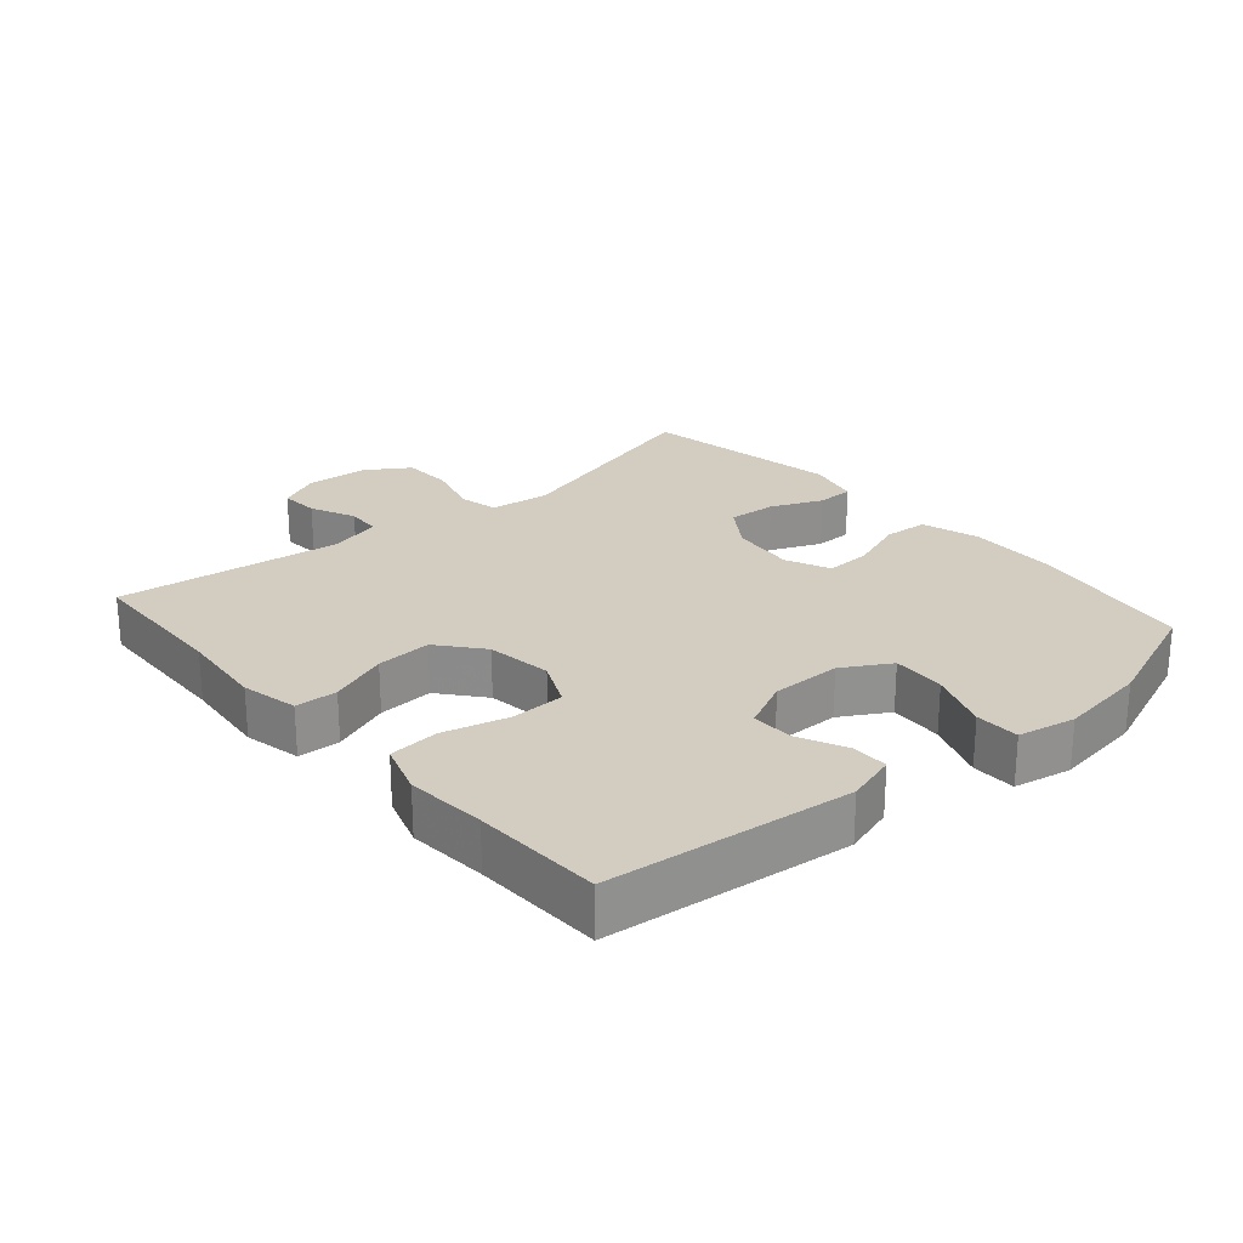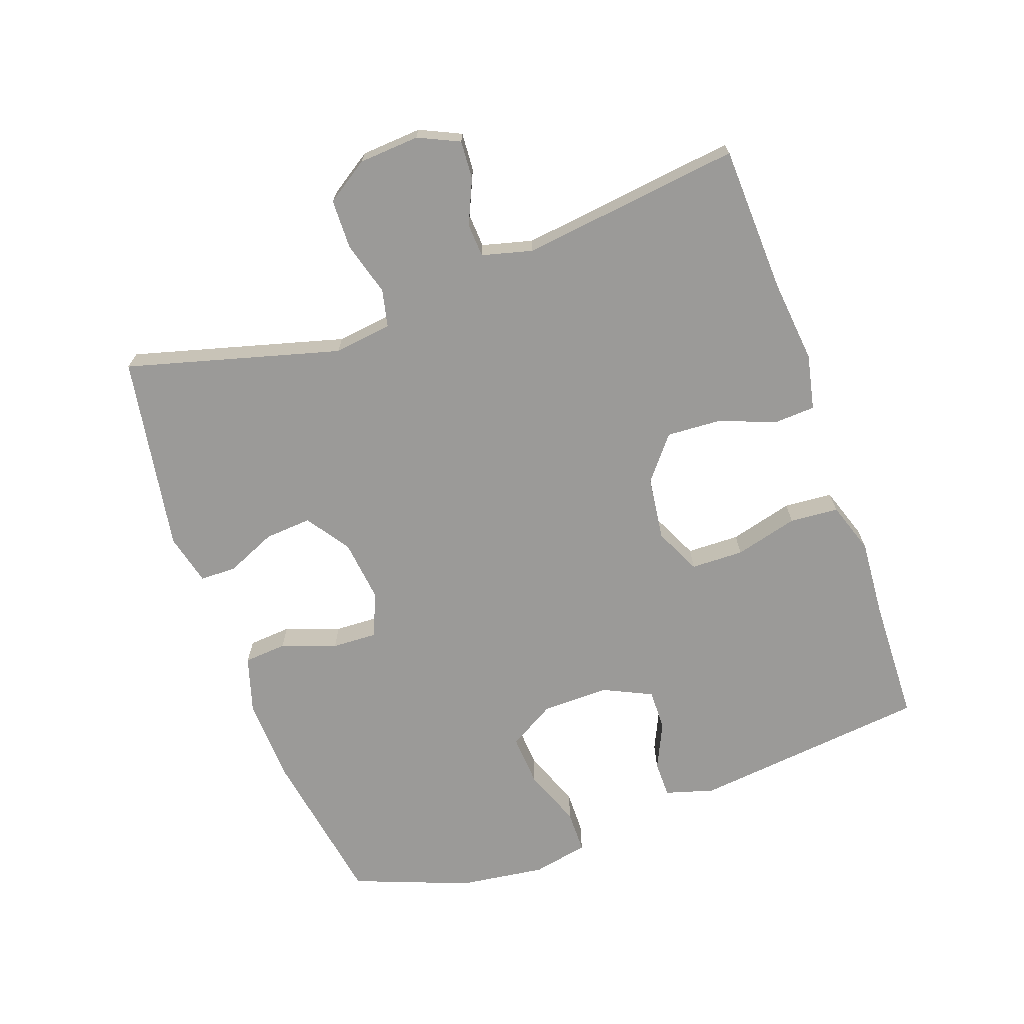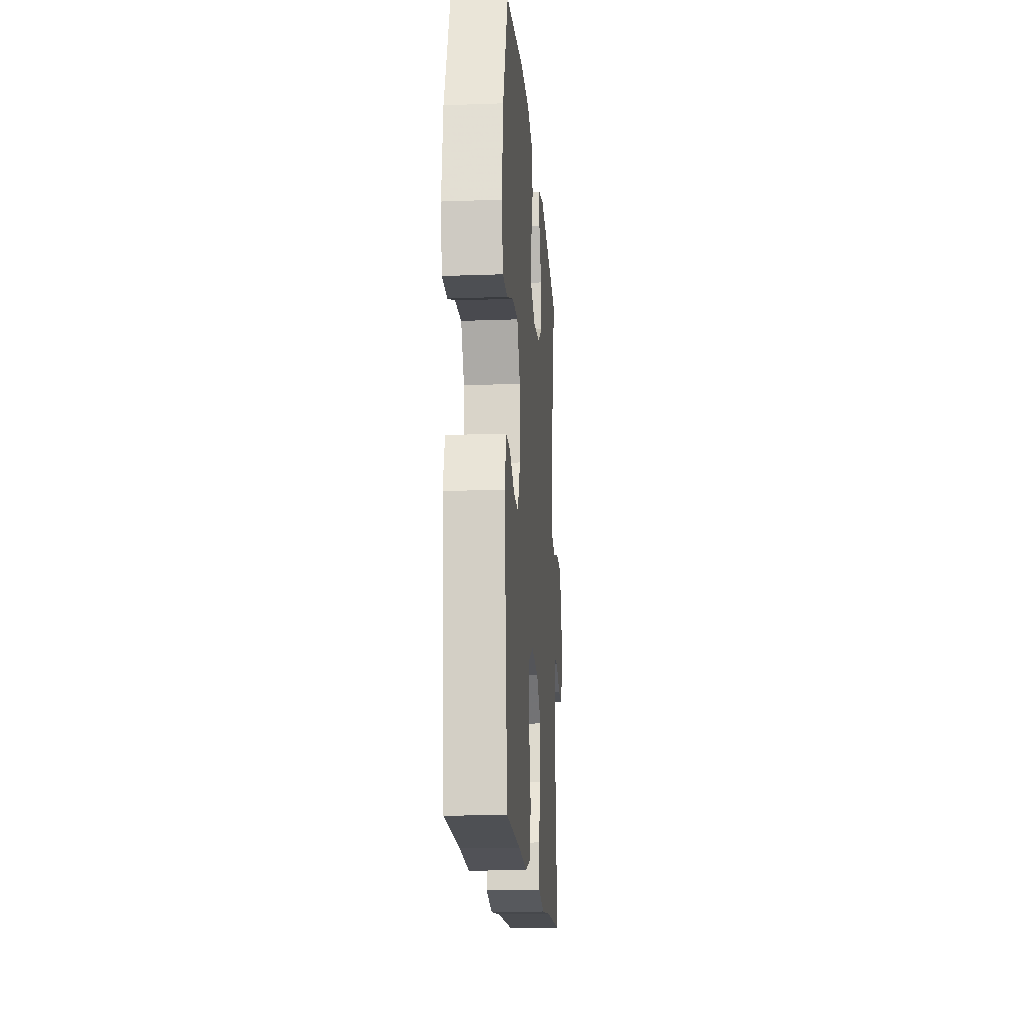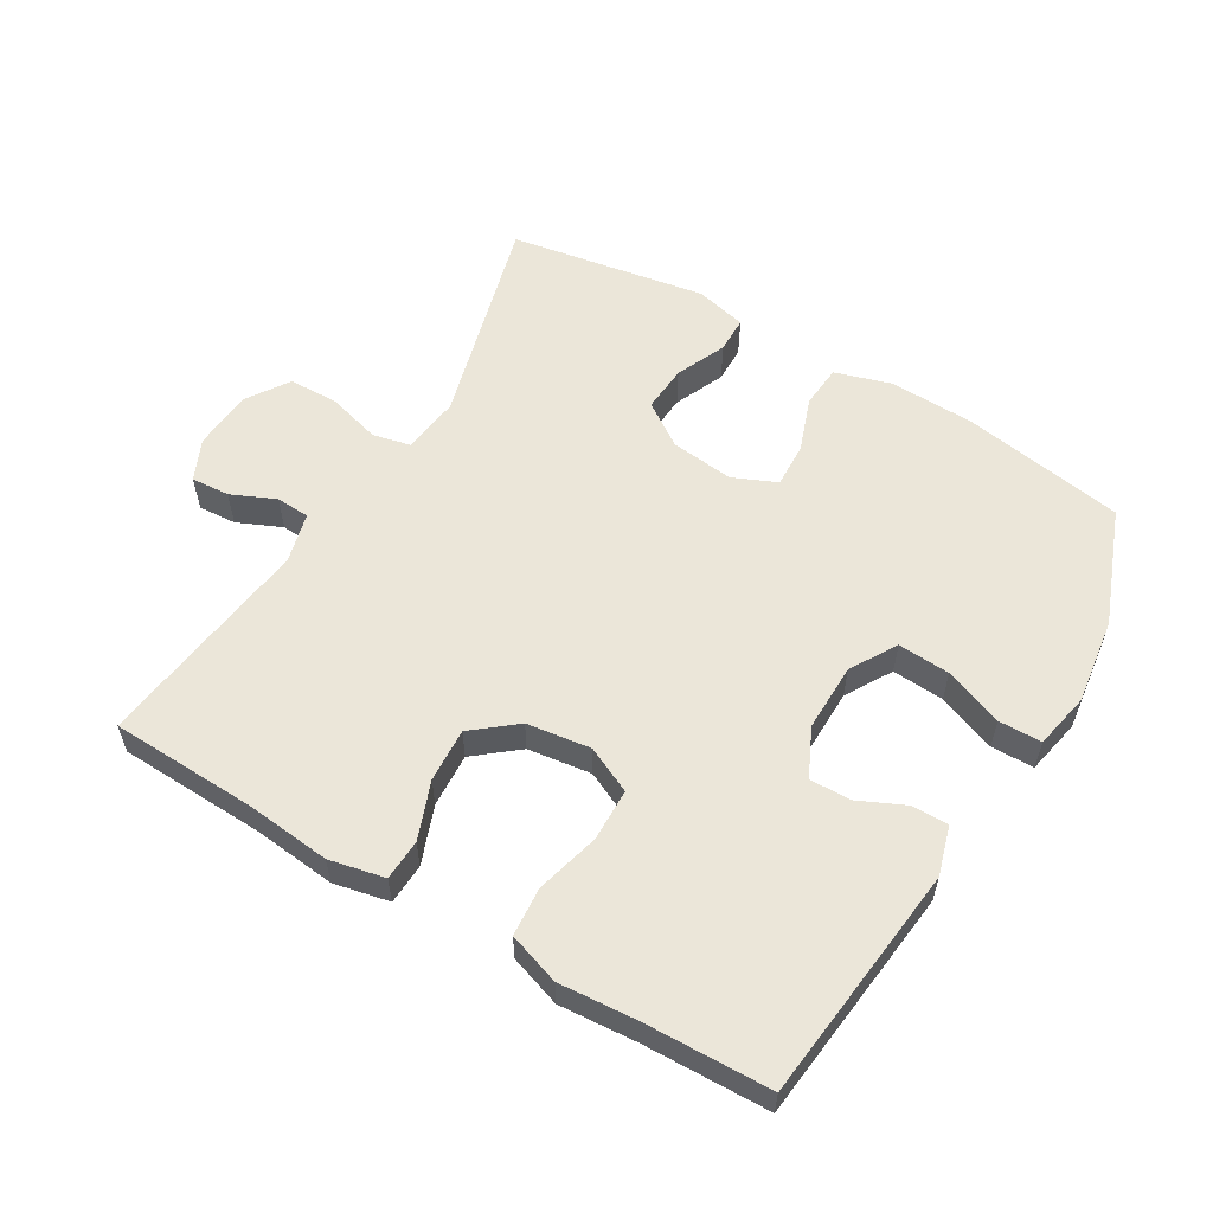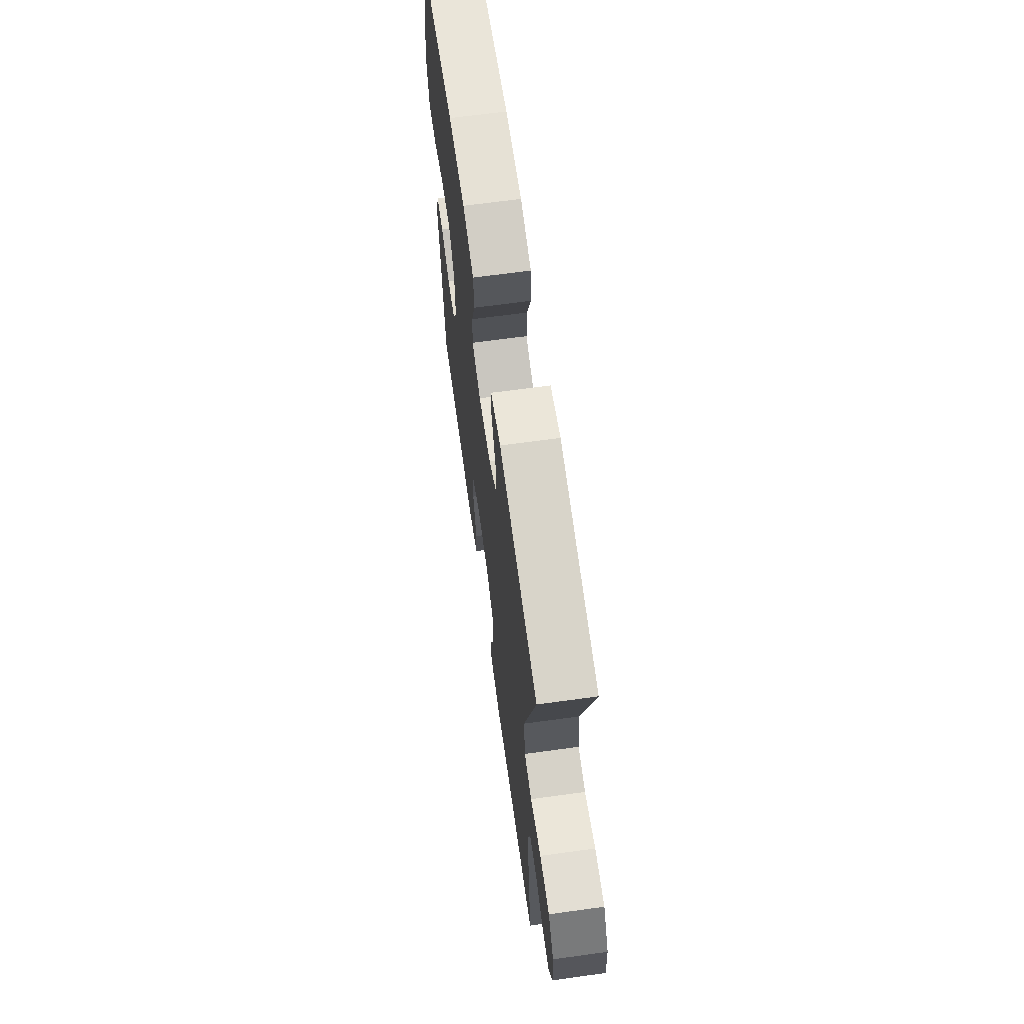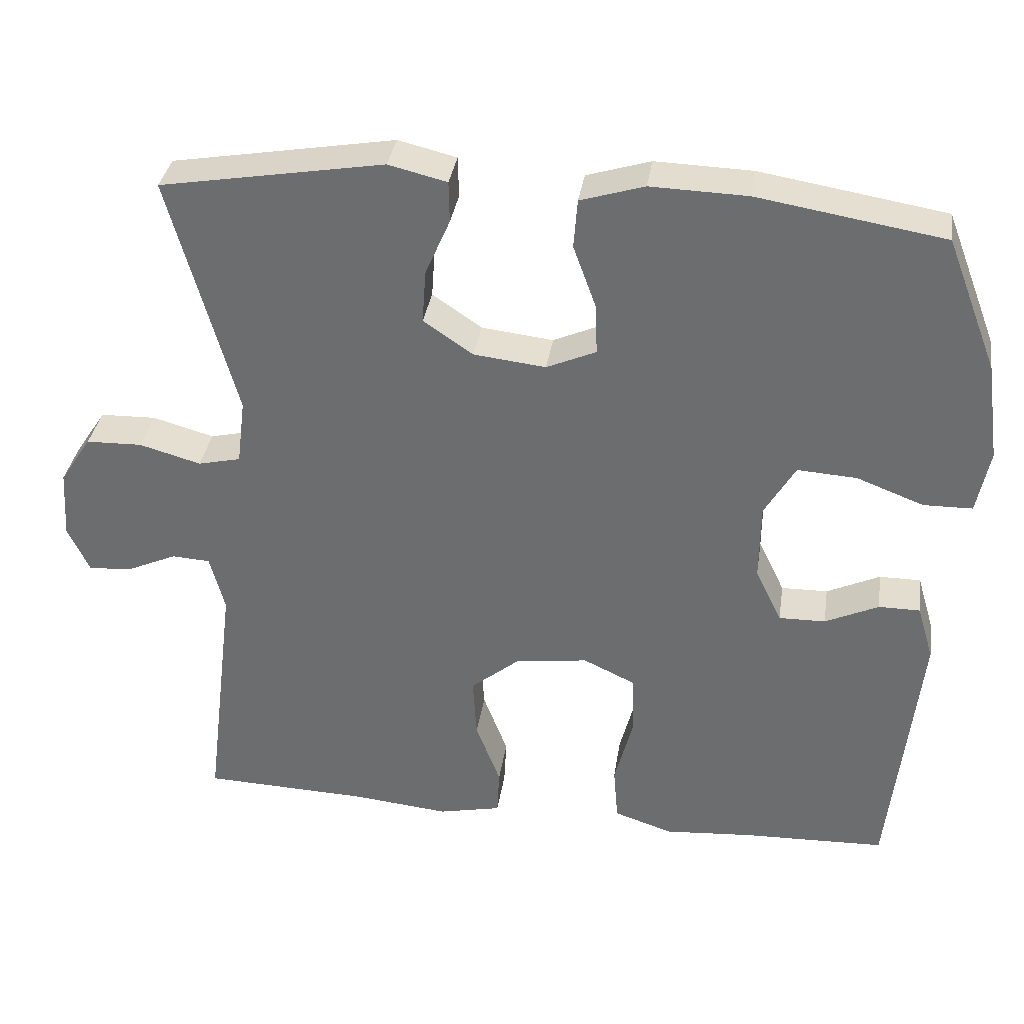
<metadata>
{"format":"obj","ext":"obj","renderer":"f3d","projection":"perspective","resolution":1024,"background":"white","views":[{"elev":24.5,"azim":-131.0,"up":"+Y"},{"elev":-69.3,"azim":109.8,"up":"+Y"},{"elev":-17.1,"azim":-85.8,"up":"+Z"},{"elev":57.2,"azim":-149.2,"up":"+Y"},{"elev":65.9,"azim":82.1,"up":"+Z"},{"elev":34.8,"azim":-171.5,"up":"+Z"}]}
</metadata>
<code>
v -0.5 0.07 0.5
v -0.253 0.07 0.541
v -0.124 0.07 0.545
v -0.039 0.07 0.519
v -0.034 0.07 0.454
v -0.064 0.07 0.371
v -0.067 0.07 0.303
v -0.001 0.07 0.274
v 0.095 0.07 0.285
v 0.161 0.07 0.33
v 0.156 0.07 0.401
v 0.123 0.07 0.477
v 0.124 0.07 0.532
v 0.202 0.07 0.551
v 0.5 0.07 0.5
v 0.411 0.07 0.177
v 0.422 0.07 0.089
v 0.479 0.07 0.076
v 0.561 0.07 0.099
v 0.636 0.07 0.097
v 0.678 0.07 0.033
v 0.684 0.07 -0.059
v 0.655 0.07 -0.121
v 0.597 0.07 -0.117
v 0.53 0.07 -0.087
v 0.479 0.07 -0.09
v 0.459 0.07 -0.166
v 0.5 0.07 -0.5
v 0.278 0.07 -0.508
v 0.15 0.07 -0.521
v 0.066 0.07 -0.503
v 0.063 0.07 -0.441
v 0.096 0.07 -0.354
v 0.101 0.07 -0.272
v 0.036 0.07 -0.219
v -0.061 0.07 -0.206
v -0.131 0.07 -0.239
v -0.133 0.07 -0.319
v -0.108 0.07 -0.415
v -0.114 0.07 -0.489
v -0.192 0.07 -0.515
v -0.31 0.07 -0.506
v -0.5 0.07 -0.5
v -0.539 0.07 -0.14
v -0.517 0.07 -0.066
v -0.462 0.07 -0.066
v -0.391 0.07 -0.099
v -0.329 0.07 -0.1
v -0.294 0.07 -0.027
v -0.295 0.07 0.076
v -0.336 0.07 0.146
v -0.415 0.07 0.141
v -0.504 0.07 0.107
v -0.569 0.07 0.108
v -0.586 0.07 0.193
v -0.568 0.07 0.324
v -0.5 0 0.5
v -0.253 0 0.541
v -0.124 0 0.545
v -0.039 0 0.519
v -0.034 0 0.454
v -0.064 0 0.371
v -0.067 0 0.303
v -0.001 0 0.274
v 0.095 0 0.285
v 0.161 0 0.33
v 0.156 0 0.401
v 0.123 0 0.477
v 0.124 0 0.532
v 0.202 0 0.551
v 0.5 0 0.5
v 0.411 0 0.177
v 0.422 0 0.089
v 0.479 0 0.076
v 0.561 0 0.099
v 0.636 0 0.097
v 0.678 0 0.033
v 0.684 0 -0.059
v 0.655 0 -0.121
v 0.597 0 -0.117
v 0.53 0 -0.087
v 0.479 0 -0.09
v 0.459 0 -0.166
v 0.5 0 -0.5
v 0.278 0 -0.508
v 0.15 0 -0.521
v 0.066 0 -0.503
v 0.063 0 -0.441
v 0.096 0 -0.354
v 0.101 0 -0.272
v 0.036 0 -0.219
v -0.061 0 -0.206
v -0.131 0 -0.239
v -0.133 0 -0.319
v -0.108 0 -0.415
v -0.114 0 -0.489
v -0.192 0 -0.515
v -0.31 0 -0.506
v -0.5 0 -0.5
v -0.539 0 -0.14
v -0.517 0 -0.066
v -0.462 0 -0.066
v -0.391 0 -0.099
v -0.329 0 -0.1
v -0.294 0 -0.027
v -0.295 0 0.076
v -0.336 0 0.146
v -0.415 0 0.141
v -0.504 0 0.107
v -0.569 0 0.108
v -0.586 0 0.193
v -0.568 0 0.324
f 52 53 54 55
f 51 52 55 56
f 44 45 46 47
f 42 43 44 47
f 42 47 48
f 41 42 48 49
f 38 39 40 41
f 37 38 41 49
f 30 31 32 33
f 29 30 33 34
f 27 28 29 34
f 26 27 34 35
f 22 23 24 25
f 22 25 26
f 21 22 26
f 18 19 20 21
f 18 21 26 35
f 13 14 15 16
f 11 12 13 16
f 10 11 16 17
f 9 10 17
f 8 9 17
f 3 4 5 6
f 3 6 7
f 2 3 7
f 51 56 1 2
f 50 51 2 7
f 36 37 49 50
f 36 50 7 8
f 17 18 35 36
f 8 17 36
f 111 110 109 108
f 112 111 108 107
f 103 102 101 100
f 103 100 99 98
f 104 103 98
f 105 104 98 97
f 97 96 95 94
f 105 97 94 93
f 89 88 87 86
f 90 89 86 85
f 90 85 84 83
f 91 90 83 82
f 81 80 79 78
f 82 81 78
f 82 78 77
f 77 76 75 74
f 91 82 77 74
f 72 71 70 69
f 72 69 68 67
f 73 72 67 66
f 73 66 65
f 73 65 64
f 62 61 60 59
f 63 62 59
f 63 59 58
f 58 57 112 107
f 63 58 107 106
f 106 105 93 92
f 64 63 106 92
f 92 91 74 73
f 92 73 64
f 1 57 58 2
f 2 58 59 3
f 3 59 60 4
f 4 60 61 5
f 5 61 62 6
f 6 62 63 7
f 7 63 64 8
f 8 64 65 9
f 9 65 66 10
f 10 66 67 11
f 11 67 68 12
f 12 68 69 13
f 13 69 70 14
f 14 70 71 15
f 15 71 72 16
f 16 72 73 17
f 17 73 74 18
f 18 74 75 19
f 19 75 76 20
f 20 76 77 21
f 21 77 78 22
f 22 78 79 23
f 23 79 80 24
f 24 80 81 25
f 25 81 82 26
f 26 82 83 27
f 27 83 84 28
f 28 84 85 29
f 29 85 86 30
f 30 86 87 31
f 31 87 88 32
f 32 88 89 33
f 33 89 90 34
f 34 90 91 35
f 35 91 92 36
f 36 92 93 37
f 37 93 94 38
f 38 94 95 39
f 39 95 96 40
f 40 96 97 41
f 41 97 98 42
f 42 98 99 43
f 43 99 100 44
f 44 100 101 45
f 45 101 102 46
f 46 102 103 47
f 47 103 104 48
f 48 104 105 49
f 49 105 106 50
f 50 106 107 51
f 51 107 108 52
f 52 108 109 53
f 53 109 110 54
f 54 110 111 55
f 55 111 112 56
f 56 112 57 1

</code>
